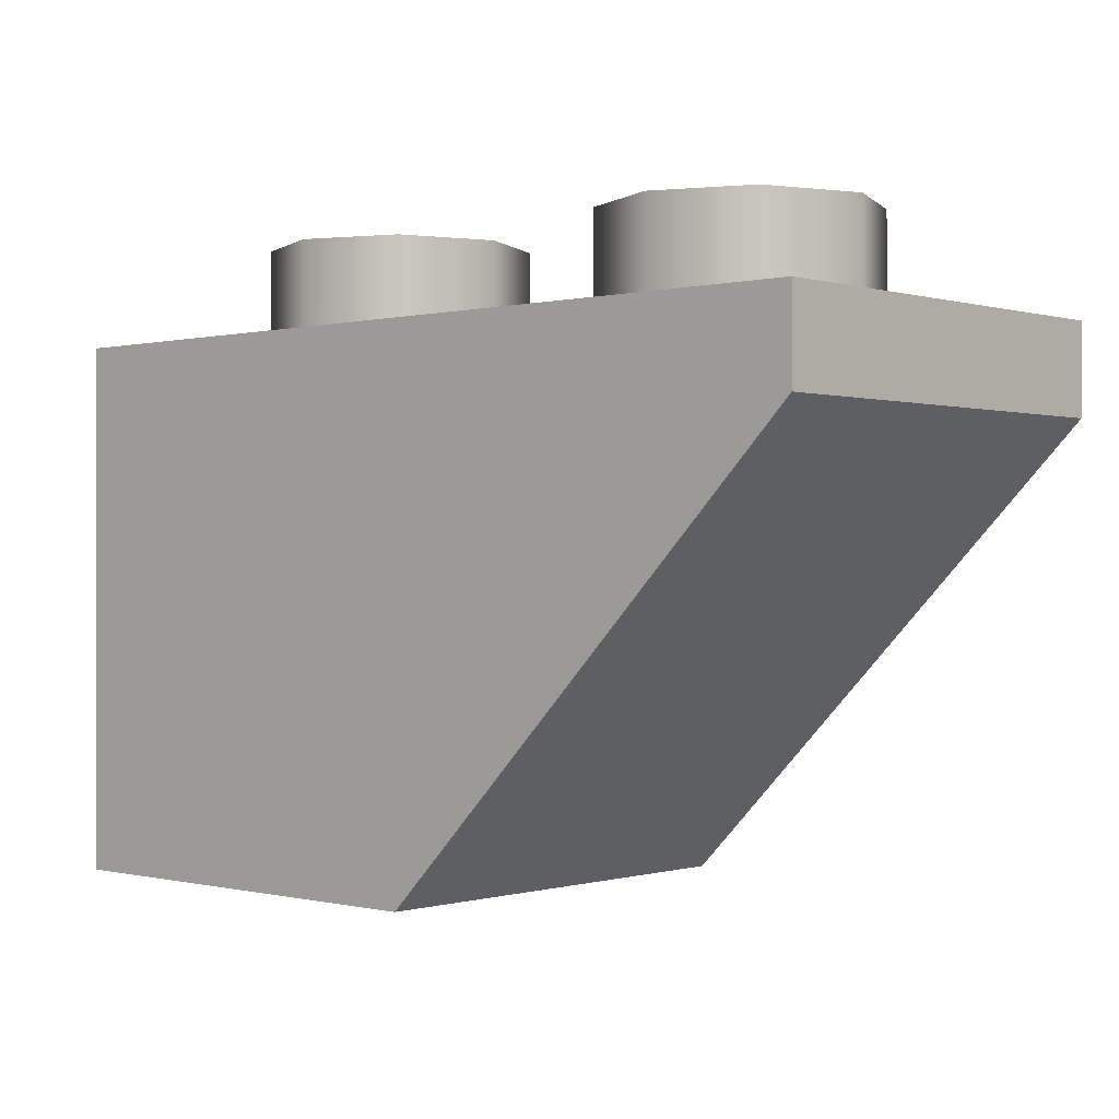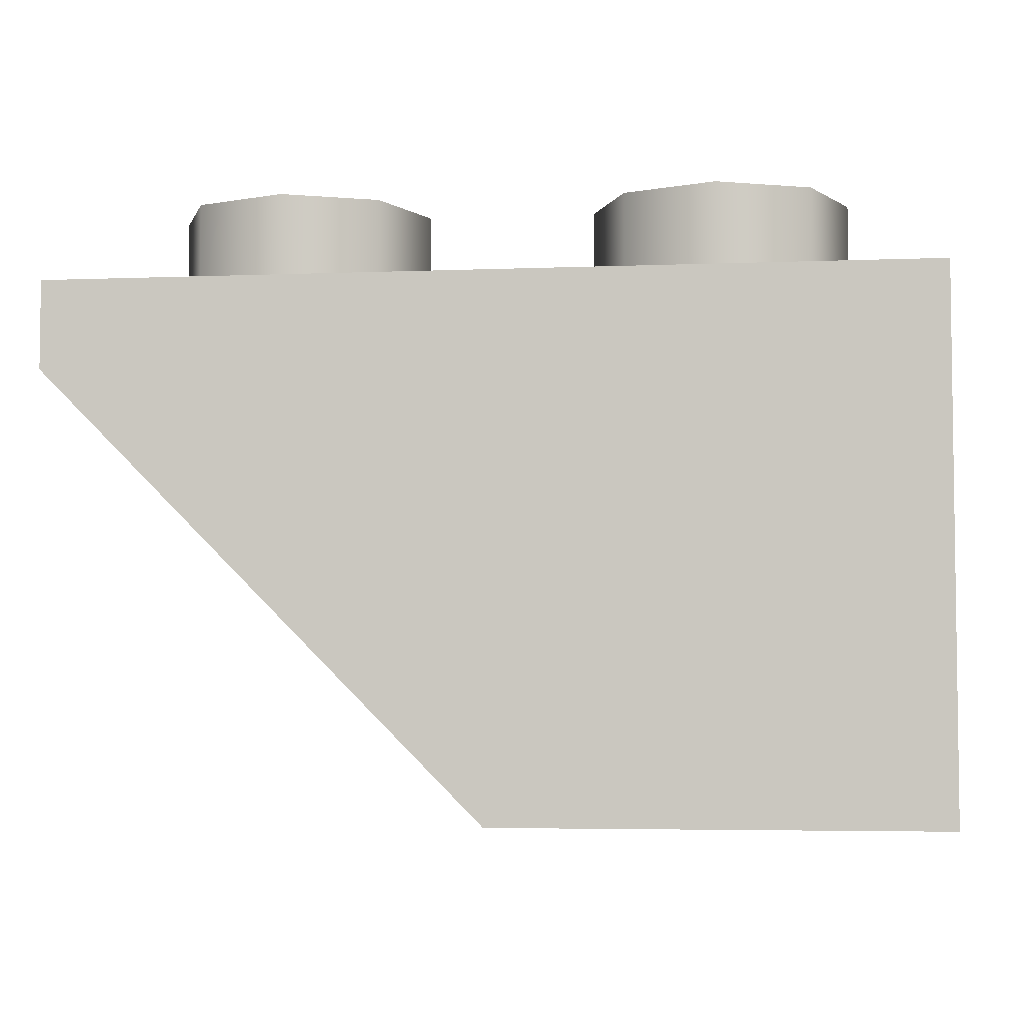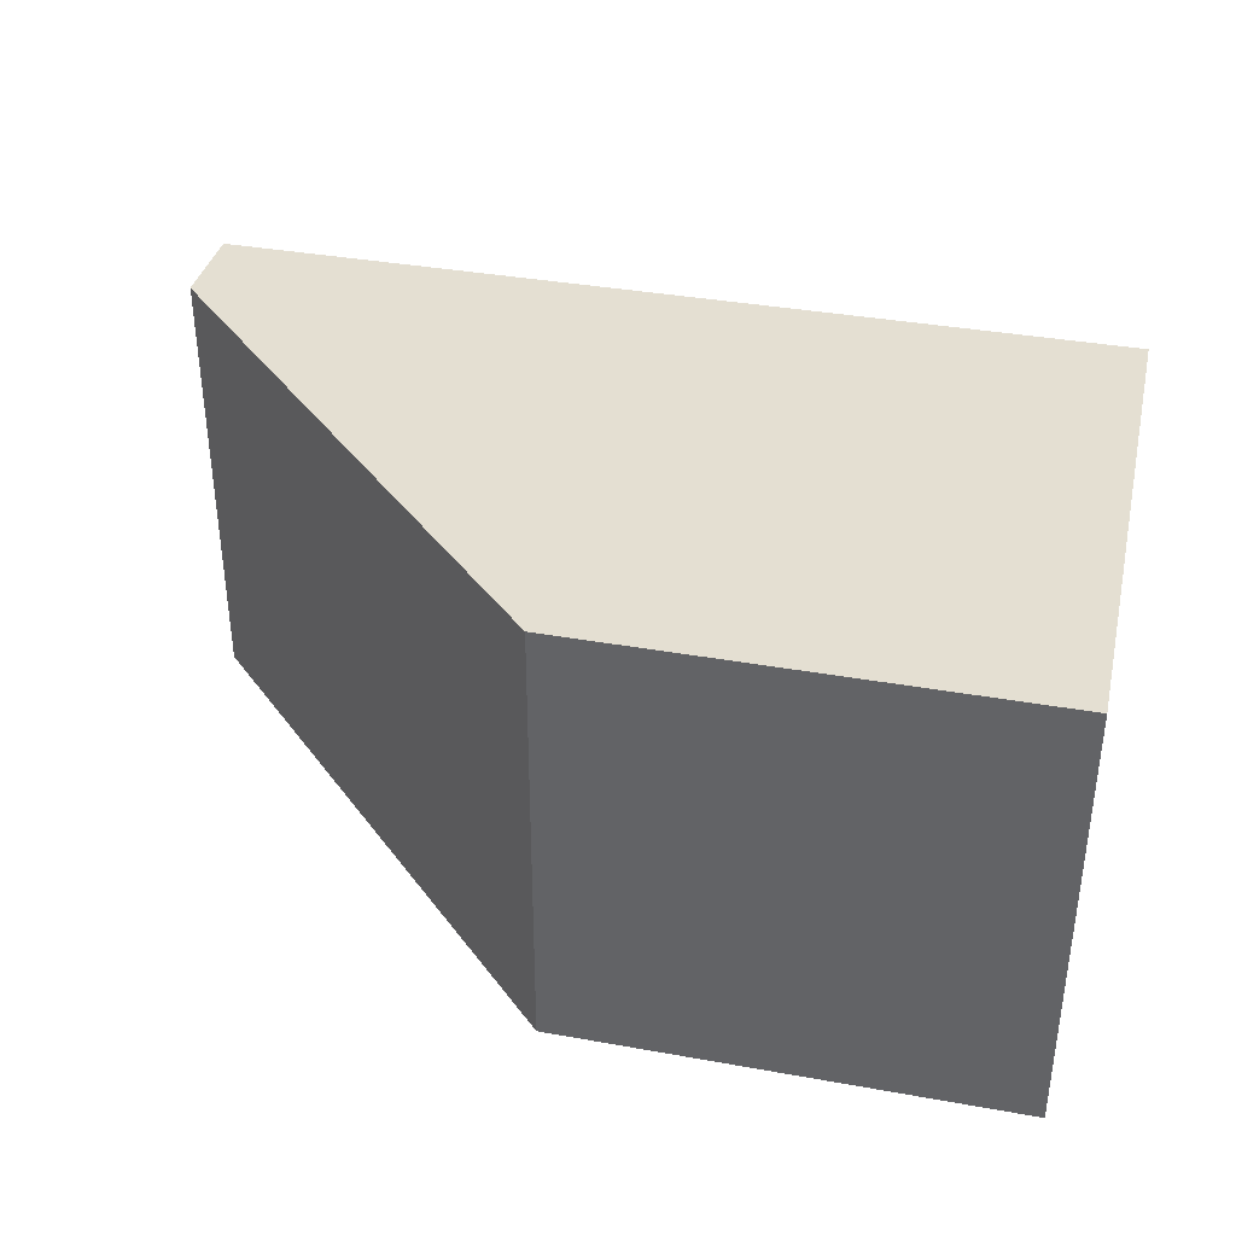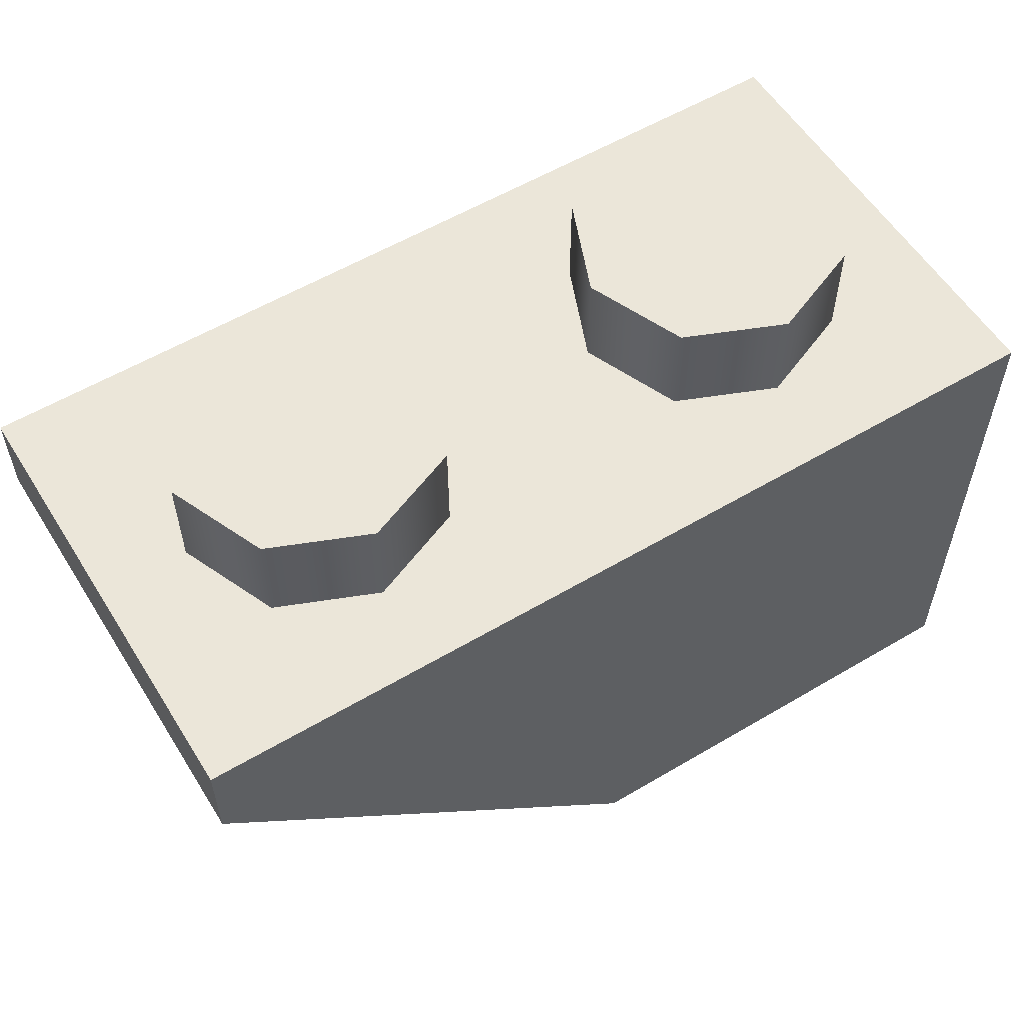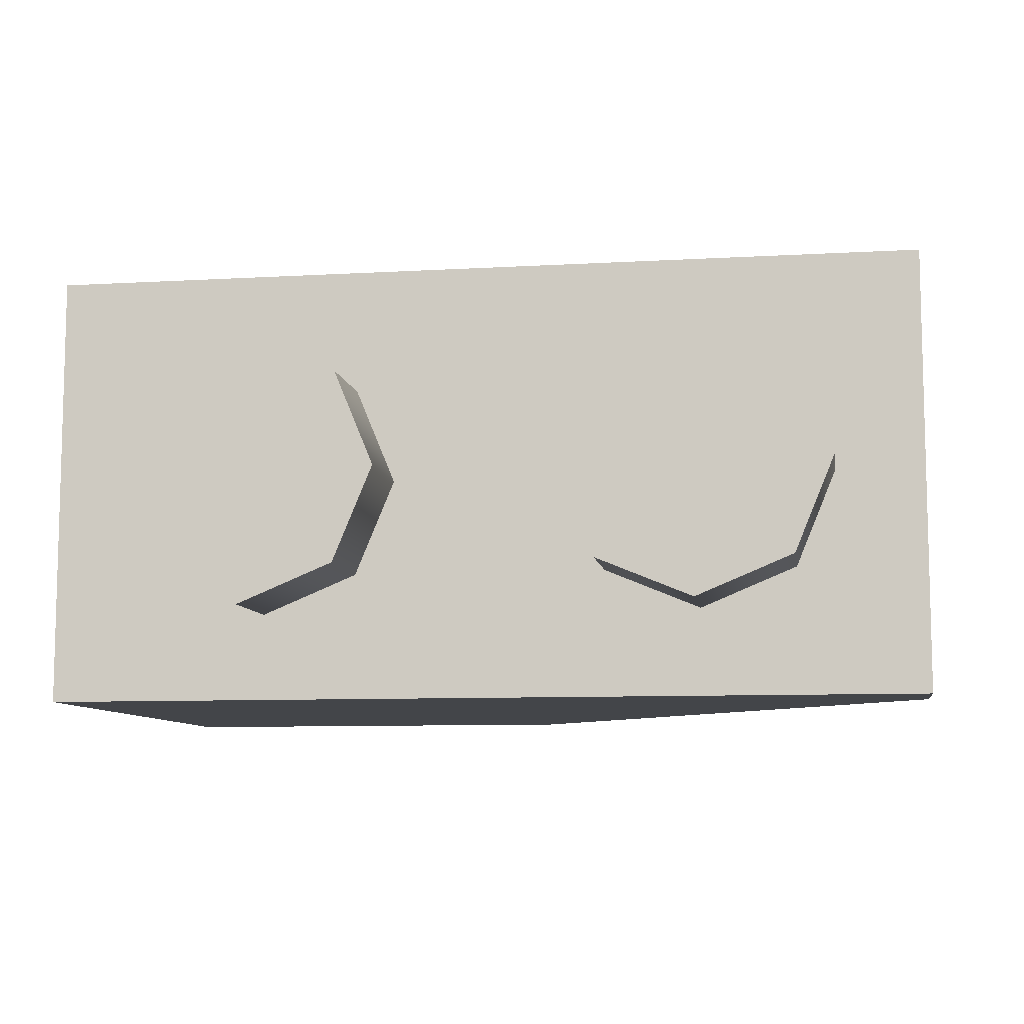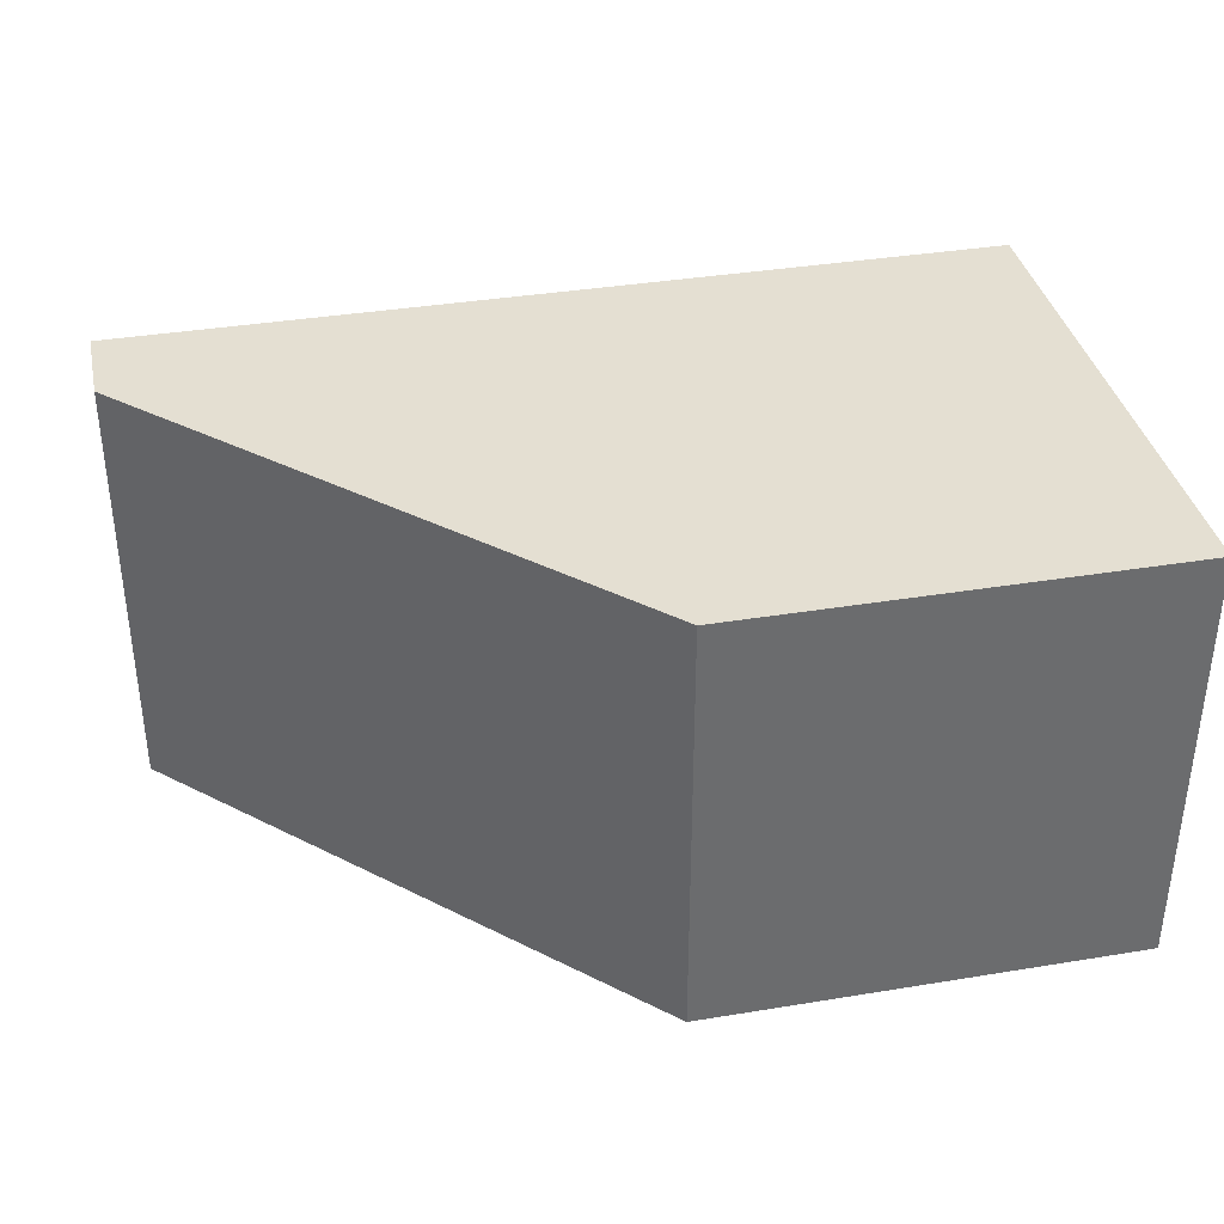
<metadata>
{"format":"obj","ext":"obj","renderer":"f3d","projection":"perspective","resolution":1024,"background":"white","views":[{"elev":-0.2,"azim":-137.7,"up":"+Y"},{"elev":-4.7,"azim":7.2,"up":"+Y"},{"elev":37.0,"azim":13.0,"up":"+Z"},{"elev":56.8,"azim":-31.7,"up":"+Y"},{"elev":-8.8,"azim":-171.2,"up":"+Z"},{"elev":36.9,"azim":-12.0,"up":"+Z"}]}
</metadata>
<code>
g round-lq-brick-slope-inverted-1x2
v 0.0795 0.096 -0.0395 1 1 1
v 0.0795 0.096 0.0395 1 1 1
v -0.0795 0.096 -0.0395 1 1 1
v -0.0795 0.096 0.0395 1 1 1
v 0.0795 0 0.0395 1 1 1
v 0 0 0.0395 1 1 1
v -0.0795 0.08 0.0395 1 1 1
v 0.0795 0 -0.0395 1 1 1
v 0 0 -0.0395 1 1 1
v -0.0795 0.08 -0.0395 1 1 1
v 0.06375 0.114 1.444e-15 1 1 1
v 0.05672 0.114 0.01697 1 1 1
v 0.05672 0.114 -0.01697 1 1 1
v 0.03975 0.114 -0.024 1 1 1
v 0.03975 0.114 0.024 1 1 1
v 0.02278 0.114 -0.01697 1 1 1
v 0.02278 0.114 0.01697 1 1 1
v 0.01575 0.114 0 1 1 1
v 0.02278 0.096 0.01697 1 1 1
v 0.03975 0.096 0.024 1 1 1
v 0.01575 0.096 0 1 1 1
v 0.05672 0.096 0.01697 1 1 1
v 0.06375 0.096 1.444e-15 1 1 1
v 0.02278 0.096 -0.01697 1 1 1
v 0.03975 0.096 -0.024 1 1 1
v 0.05672 0.096 -0.01697 1 1 1
v -0.01575 0.114 1.444e-15 1 1 1
v -0.02278 0.114 0.01697 1 1 1
v -0.02278 0.114 -0.01697 1 1 1
v -0.03975 0.114 -0.024 1 1 1
v -0.03975 0.114 0.024 1 1 1
v -0.05672 0.114 -0.01697 1 1 1
v -0.05672 0.114 0.01697 1 1 1
v -0.06375 0.114 0 1 1 1
v -0.05672 0.096 0.01697 1 1 1
v -0.03975 0.096 0.024 1 1 1
v -0.06375 0.096 0 1 1 1
v -0.02278 0.096 0.01697 1 1 1
v -0.01575 0.096 1.444e-15 1 1 1
v -0.05672 0.096 -0.01697 1 1 1
v -0.03975 0.096 -0.024 1 1 1
v -0.02278 0.096 -0.01697 1 1 1
f 3 2 1
f 2 3 4
f 2 6 5
f 6 2 7
f 7 2 4
f 2 8 1
f 8 2 5
f 10 8 9
f 8 10 1
f 1 10 3
f 6 10 9
f 10 6 7
f 7 3 10
f 3 7 4
f 6 8 5
f 8 6 9
f 13 12 11
f 12 13 14
f 12 14 15
f 15 14 16
f 15 16 17
f 17 16 18
f 19 15 17
f 18 19 17
f 15 19 20
f 19 18 21
f 20 12 15
f 12 20 22
f 23 12 22
f 12 23 11
f 16 21 18
f 21 16 24
f 16 25 24
f 25 16 14
f 26 11 23
f 14 26 25
f 11 26 13
f 26 14 13
f 29 28 27
f 28 29 30
f 28 30 31
f 31 30 32
f 31 32 33
f 33 32 34
f 35 31 33
f 34 35 33
f 31 35 36
f 35 34 37
f 36 28 31
f 28 36 38
f 39 28 38
f 28 39 27
f 32 37 34
f 37 32 40
f 32 41 40
f 41 32 30
f 42 27 39
f 30 42 41
f 27 42 29
f 42 30 29
g round-lq-brick-slope-inverted-1x2
f 3 2 1
f 2 3 4
f 2 6 5
f 6 2 7
f 7 2 4
f 2 8 1
f 8 2 5
f 10 8 9
f 8 10 1
f 1 10 3
f 6 10 9
f 10 6 7
f 7 3 10
f 3 7 4
f 6 8 5
f 8 6 9
f 13 12 11
f 12 13 14
f 12 14 15
f 15 14 16
f 15 16 17
f 17 16 18
f 19 15 17
f 18 19 17
f 15 19 20
f 19 18 21
f 20 12 15
f 12 20 22
f 23 12 22
f 12 23 11
f 16 21 18
f 21 16 24
f 16 25 24
f 25 16 14
f 26 11 23
f 14 26 25
f 11 26 13
f 26 14 13
f 29 28 27
f 28 29 30
f 28 30 31
f 31 30 32
f 31 32 33
f 33 32 34
f 35 31 33
f 34 35 33
f 31 35 36
f 35 34 37
f 36 28 31
f 28 36 38
f 39 28 38
f 28 39 27
f 32 37 34
f 37 32 40
f 32 41 40
f 41 32 30
f 42 27 39
f 30 42 41
f 27 42 29
f 42 30 29

</code>
